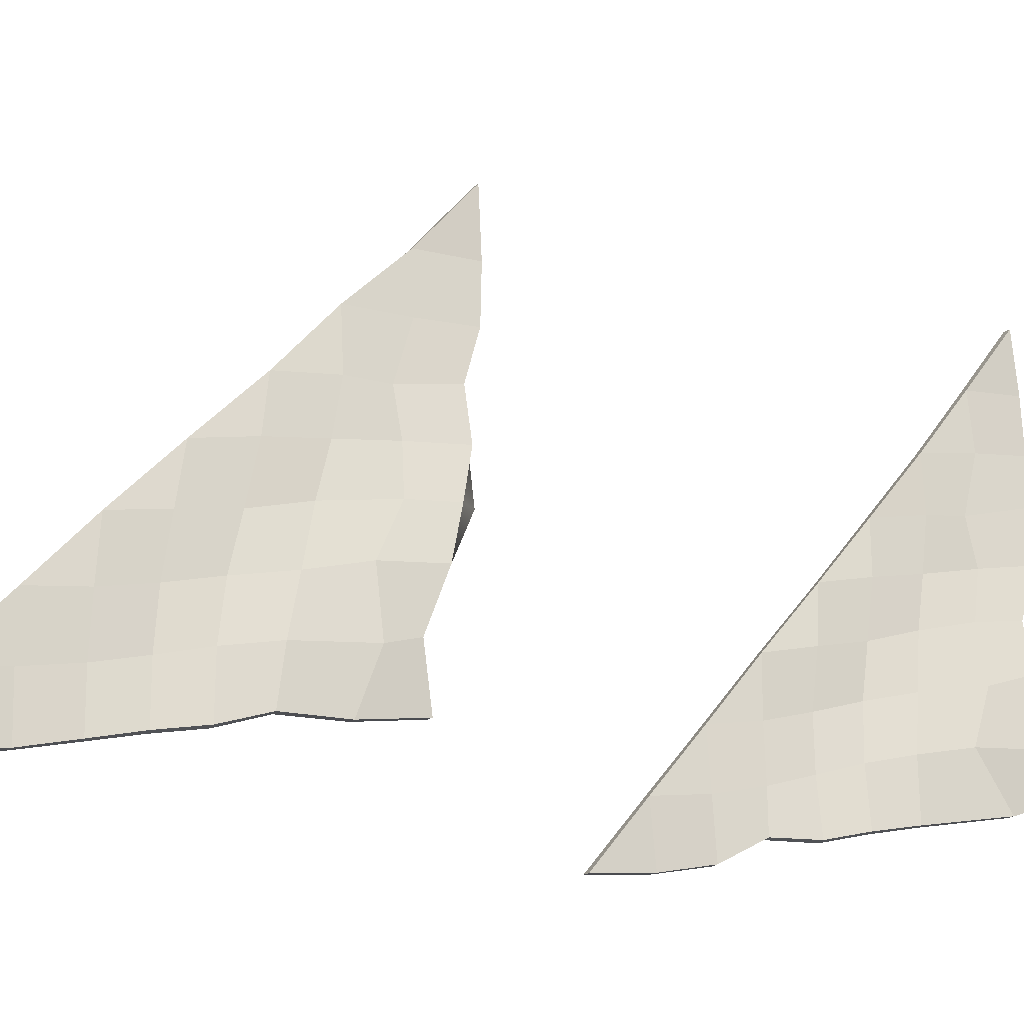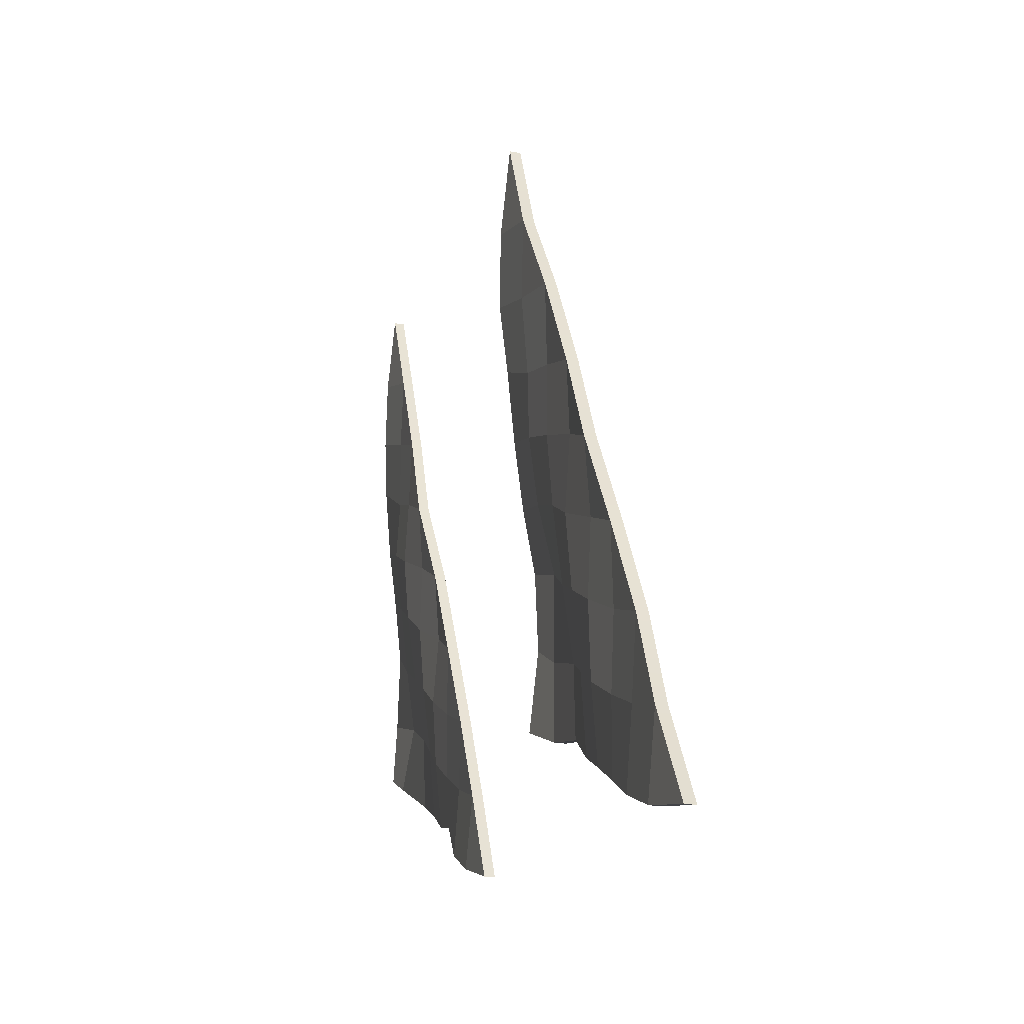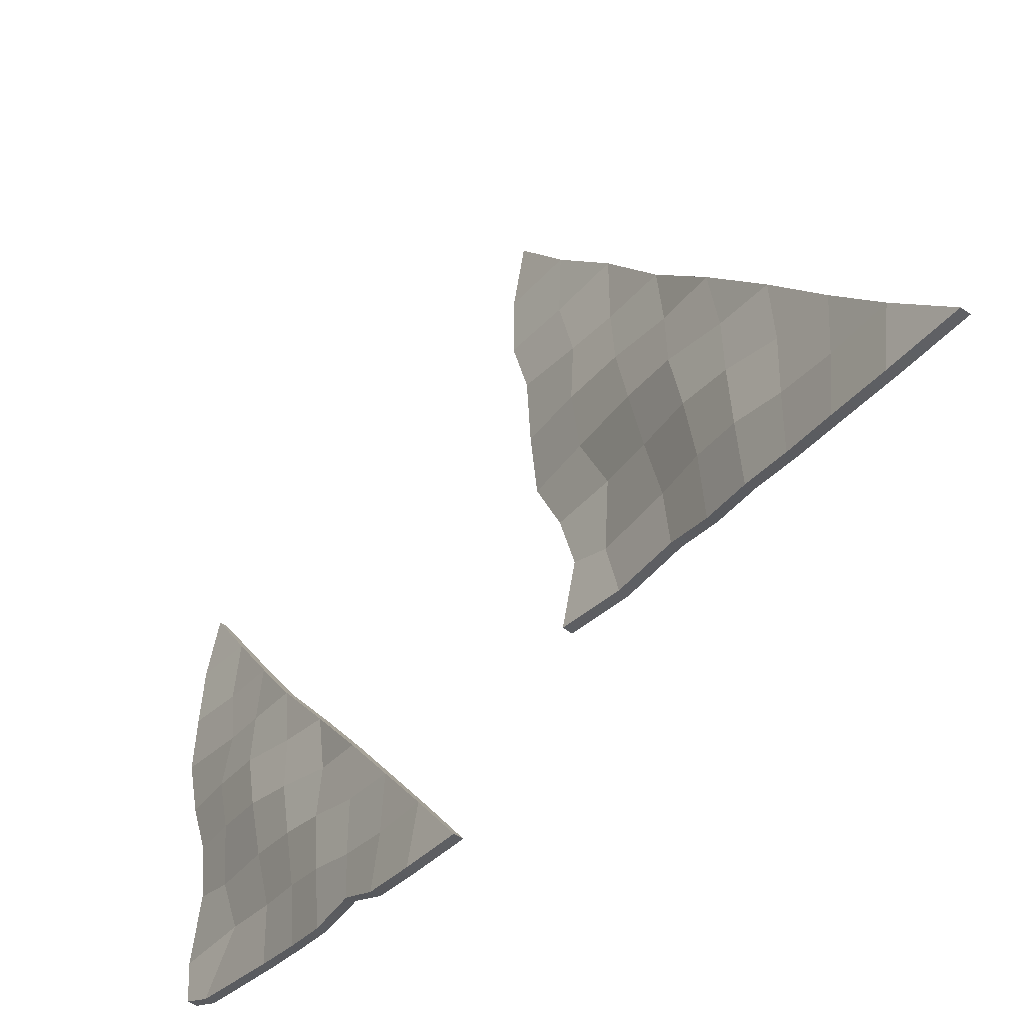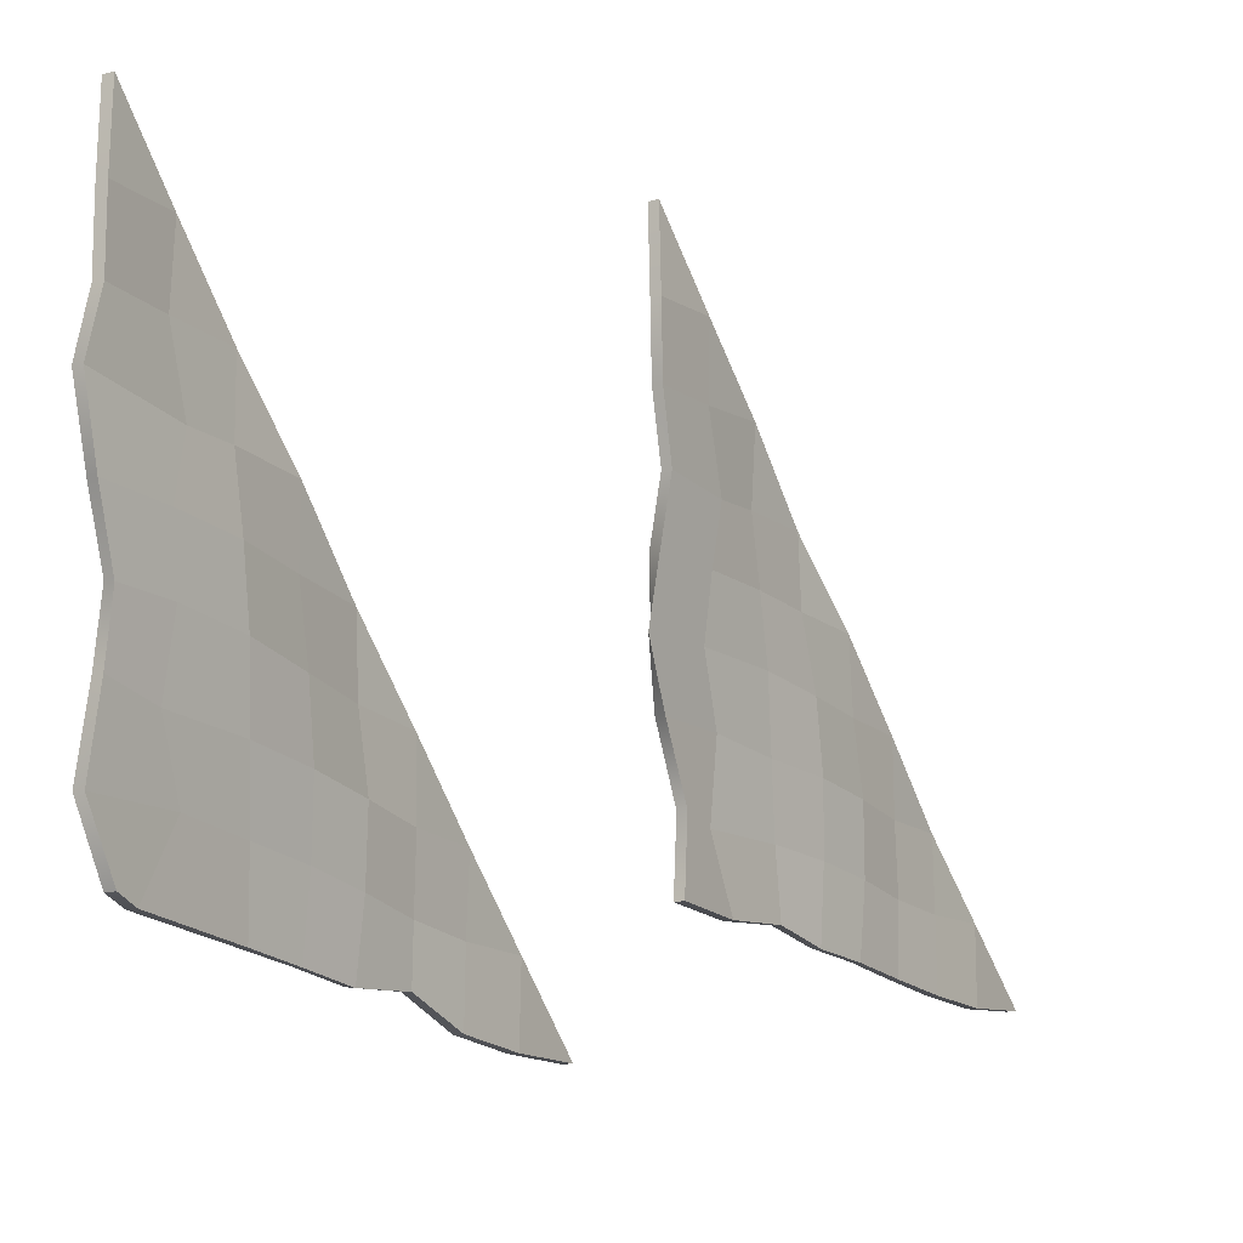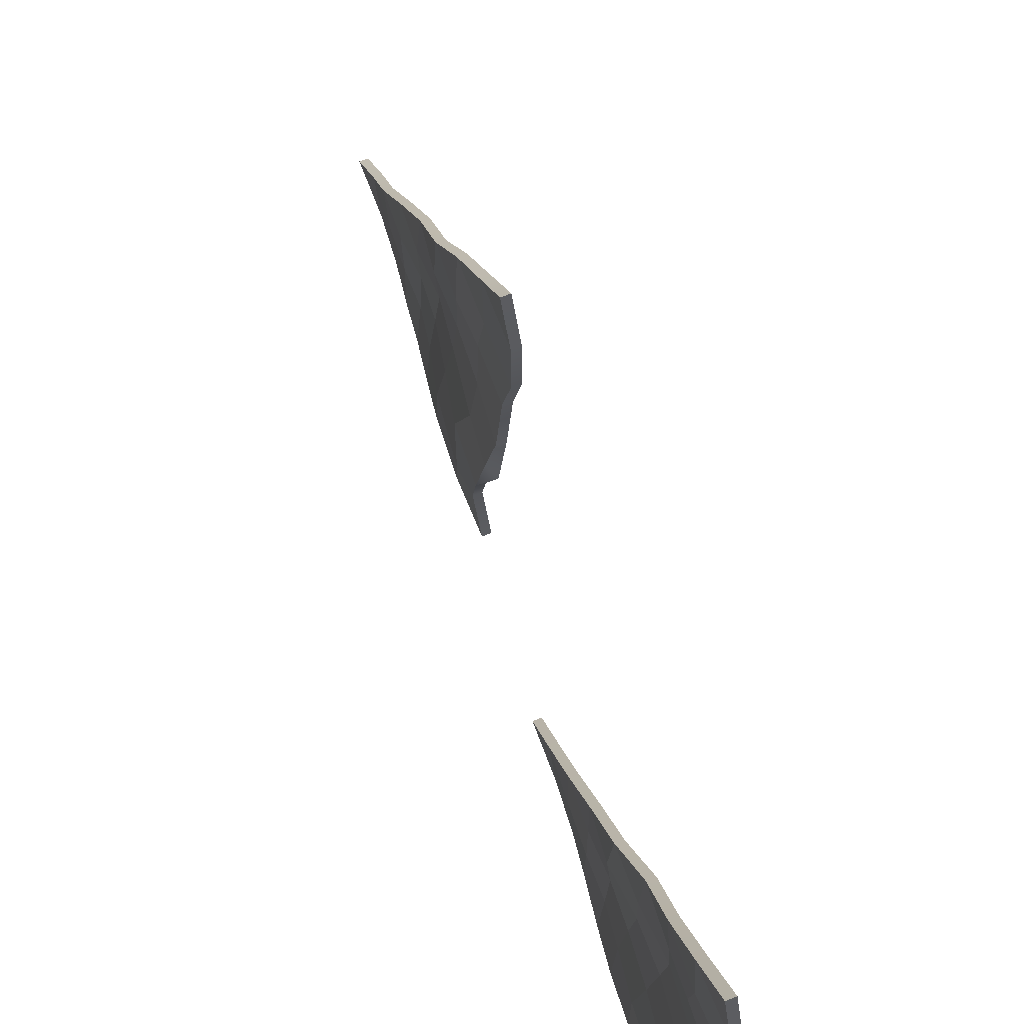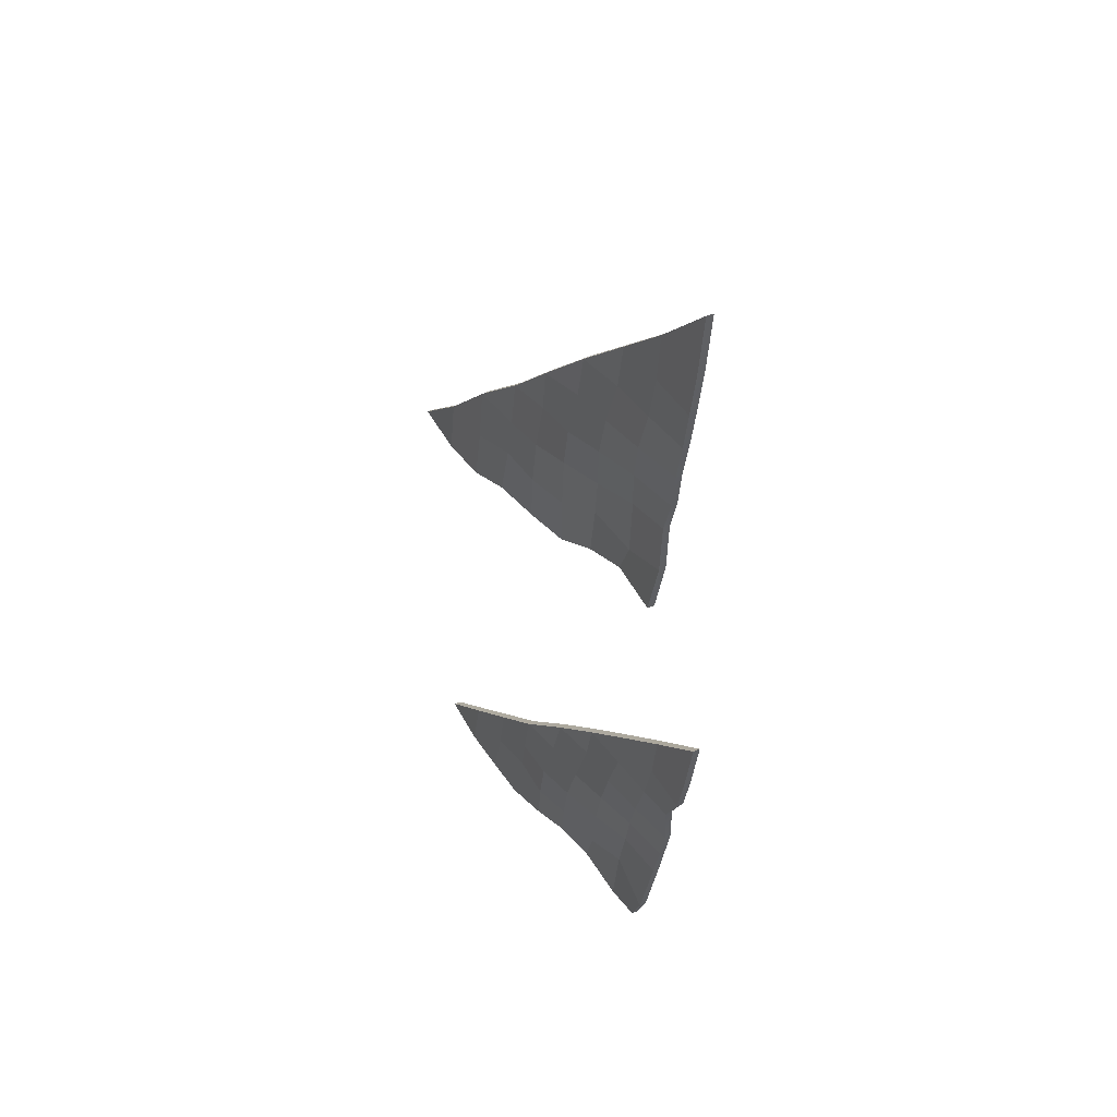
<metadata>
{"format":"obj","ext":"obj","renderer":"f3d","projection":"perspective","resolution":1024,"background":"white","views":[{"elev":-21.2,"azim":-115.8,"up":"+Z"},{"elev":-8.7,"azim":167.6,"up":"+Z"},{"elev":-45.1,"azim":146.5,"up":"+Z"},{"elev":-5.9,"azim":34.9,"up":"+Z"},{"elev":63.9,"azim":-16.1,"up":"+Z"},{"elev":43.9,"azim":146.6,"up":"+Y"}]}
</metadata>
<code>
v -0.06364 16.71 2.198
v -0.1259 16.85 3.027
v -0.183 17.32 2.876
v -0.1203 17.6 2.044
v 0.07777 16.32 6.047
v 0.05185 17.16 5.87
v 0.01425 17.06 5.222
v -0.01077 16.26 5.312
v 0.02583 19.7 2.469
v -0.03542 19.71 1.679
v 0.003824 20.36 2.287
v -0.004034 20.35 1.517
v -0.07666 17.07 4.53
v -0.1683 17.41 3.761
v -0.1616 16.56 3.865
v -0.09691 16.4 4.599
v -0.01187 20.3 3.884
v -0.02542 20.35 3.063
v 0.04003 19.65 3.236
v -0.01157 19.56 4.02
v 0.01855 19.44 4.824
v 0.1062 16.1 7.57
v 0.05388 16.96 7.521
v 0.06231 16.93 6.704
v 0.1172 16.11 6.777
v 0.02512 16.18 8.472
v 0.01337 17.79 6.668
v -0.01277 17.76 5.838
v -0.01717 18.58 5.729
v 0.01367 17.87 5.102
v -0.02998 18.66 4.968
v 0.0481 18.79 4.176
v -0.005096 18.04 4.371
v 0.02438 18.95 3.415
v -0.06545 18.19 3.569
v -0.03349 19.05 2.637
v -0.1365 18.35 2.77
v -0.1321 18.45 2.015
v -0.08392 19.08 1.806
v -0.0342 21.1 2.958
v 0.01002 21.87 2.07
v 0.003094 21.08 2.146
v 0.04608 21.05 1.349
v 0.06099 21.81 1.217
v 0.00594 22.72 1.184
v 0.05243 16.72 2.209
v -0.009468 16.86 3.032
v -0.06616 17.32 2.877
v -0.003904 17.6 2.051
v 0.1943 16.32 6.04
v 0.1685 17.17 5.865
v 0.1307 17.06 5.214
v 0.1053 16.25 5.3
v 0.1425 19.7 2.465
v 0.08089 19.7 1.672
v 0.1206 20.36 2.288
v 0.1127 20.35 1.516
v 0.03924 17.06 4.517
v -0.052 17.41 3.753
v -0.04518 16.56 3.859
v 0.00352 16.22 4.584
v 0.1049 20.3 3.881
v 0.09131 20.35 3.065
v 0.1568 19.65 3.236
v 0.1052 19.56 4.021
v 0.1352 19.44 4.82
v 0.2225 16.11 7.575
v 0.1703 16.97 7.527
v 0.1789 16.94 6.702
v 0.2337 16.12 6.775
v 0.1412 16.19 8.482
v 0.1301 17.8 6.666
v 0.104 17.77 5.836
v 0.09946 18.58 5.725
v 0.1305 17.87 5.1
v 0.08682 18.66 4.97
v 0.1649 18.79 4.175
v 0.1112 18.03 4.364
v 0.1408 18.95 3.41
v 0.05004 18.18 3.559
v 0.08247 19.04 2.63
v -0.02032 18.34 2.765
v -0.01576 18.44 2.016
v 0.03206 19.06 1.8
v 0.08254 21.1 2.96
v 0.1266 21.88 2.076
v 0.1198 21.08 2.15
v 0.1628 21.04 1.354
v 0.1775 21.81 1.224
v 0.1223 22.73 1.19
v 0.02393 9.264 2.125
v -0.06826 9.018 2.845
v -0.09253 10.07 2.734
v -0.04602 9.568 2.01
v 0.05738 8.81 5.899
v 0.0685 9.902 5.593
v 0.08749 9.752 4.971
v 0.03704 9.003 5.114
v 0.01904 12.11 2.191
v -0.05176 12.08 1.448
v 0.004311 12.74 1.984
v -0.01415 12.74 1.41
v 0.03857 9.871 4.287
v -0.0517 9.806 3.502
v -0.07023 9.205 3.714
v -0.002451 9.241 4.385
v 0.007877 12.75 3.493
v 0.01136 12.75 2.716
v 0.05326 12.09 2.916
v -0.02142 12.04 3.662
v 0.0123 11.97 4.433
v 0.08231 8.999 7.286
v 0.01868 9.81 7.184
v 0.03501 9.725 6.401
v 0.1007 8.958 6.526
v 0.01375 9.122 8.113
v 0.02779 10.5 6.267
v 0.05851 10.45 5.511
v 0.06981 11.22 5.351
v 0.1165 10.5 4.799
v 0.03115 11.24 4.618
v 0.074 11.32 3.856
v 0.09024 10.62 4.091
v 0.04508 11.44 3.126
v 0.01465 10.72 3.321
v -0.02378 11.5 2.387
v -0.07817 10.84 2.556
v -0.08849 10.84 1.746
v -0.08678 11.48 1.604
v 0.00021 13.47 2.579
v 0.006598 14.18 1.7
v 0.004498 13.42 1.812
v 0.04609 13.35 1.063
v 0.05946 14.07 0.8958
v 0.02055 14.89 0.7946
v 0.14 9.273 2.134
v 0.04816 9.024 2.849
v 0.02428 10.07 2.734
v 0.07036 9.574 2.016
v 0.1741 8.812 5.899
v 0.1853 9.903 5.595
v 0.2042 9.747 4.968
v 0.1534 8.996 5.108
v 0.1356 12.1 2.184
v 0.06448 12.08 1.439
v 0.1211 12.73 1.982
v 0.1025 12.74 1.408
v 0.1545 9.861 4.276
v 0.06447 9.799 3.492
v 0.04609 9.202 3.707
v 0.1134 9.232 4.373
v 0.1245 12.74 3.491
v 0.1282 12.76 2.716
v 0.1701 12.09 2.916
v 0.09535 12.05 3.663
v 0.1289 11.97 4.427
v 0.1986 9.009 7.291
v 0.1351 9.816 7.189
v 0.1517 9.73 6.403
v 0.2173 8.966 6.527
v 0.1298 9.132 8.121
v 0.1445 10.5 6.271
v 0.1752 10.45 5.516
v 0.1865 11.22 5.351
v 0.2333 10.5 4.799
v 0.1478 11.25 4.618
v 0.1907 11.33 3.855
v 0.2068 10.61 4.084
v 0.1617 11.44 3.12
v 0.1306 10.71 3.309
v 0.0924 11.49 2.378
v 0.03834 10.84 2.55
v 0.02813 10.84 1.745
v 0.02945 11.48 1.597
v 0.117 13.47 2.579
v 0.1232 14.18 1.704
v 0.1213 13.42 1.815
v 0.1627 13.35 1.067
v 0.176 14.08 0.9027
v 0.137 14.9 0.8014
f 46 49 48 47
f 50 53 52 51
f 55 57 56 54
f 58 61 60 59
f 62 65 64 63
f 59 60 47 48
f 63 64 54 56
f 52 53 61 58
f 66 65 62
f 67 70 69 68
f 70 50 51 69
f 71 67 68
f 73 74 72
f 75 76 74 73
f 76 75 78 77
f 77 78 80 79
f 79 80 82 81
f 83 84 81 82
f 85 87 86
f 88 89 86 87
f 89 90 86
f 62 63 85
f 85 63 56 87
f 57 88 87 56
f 76 66 74
f 65 66 76 77
f 64 65 77 79
f 54 64 79 81
f 84 55 54 81
f 69 72 68
f 51 73 72 69
f 52 75 73 51
f 75 52 58 78
f 78 58 59 80
f 80 59 48 82
f 49 83 82 48
f 1 2 3 4
f 5 6 7 8
f 10 9 11 12
f 13 14 15 16
f 17 18 19 20
f 14 3 2 15
f 18 11 9 19
f 7 13 16 8
f 21 17 20
f 22 23 24 25
f 25 24 6 5
f 26 23 22
f 28 27 29
f 30 28 29 31
f 31 32 33 30
f 32 34 35 33
f 34 36 37 35
f 38 37 36 39
f 40 41 42
f 43 42 41 44
f 44 41 45
f 17 40 18
f 40 42 11 18
f 12 11 42 43
f 31 29 21
f 20 32 31 21
f 19 34 32 20
f 9 36 34 19
f 39 36 9 10
f 24 23 27
f 6 24 27 28
f 7 6 28 30
f 30 33 13 7
f 33 35 14 13
f 35 37 3 14
f 4 3 37 38
f 1 46 47 2
f 4 49 46 1
f 8 53 50 5
f 12 57 55 10
f 15 60 61 16
f 2 47 60 15
f 16 61 53 8
f 21 66 62 17
f 25 70 67 22
f 5 50 70 25
f 26 71 68 23
f 22 67 71 26
f 27 72 74 29
f 39 84 83 38
f 40 85 86 41
f 44 89 88 43
f 41 86 90 45
f 45 90 89 44
f 17 62 85 40
f 43 88 57 12
f 29 74 66 21
f 10 55 84 39
f 23 68 72 27
f 38 83 49 4
f 136 139 138 137
f 140 143 142 141
f 145 147 146 144
f 148 151 150 149
f 152 155 154 153
f 149 150 137 138
f 153 154 144 146
f 142 143 151 148
f 156 155 152
f 157 160 159 158
f 160 140 141 159
f 161 157 158
f 163 164 162
f 165 166 164 163
f 166 165 168 167
f 167 168 170 169
f 169 170 172 171
f 173 174 171 172
f 175 177 176
f 178 179 176 177
f 179 180 176
f 152 153 175
f 175 153 146 177
f 147 178 177 146
f 166 156 164
f 155 156 166 167
f 154 155 167 169
f 144 154 169 171
f 174 145 144 171
f 159 162 158
f 141 163 162 159
f 142 165 163 141
f 165 142 148 168
f 168 148 149 170
f 170 149 138 172
f 139 173 172 138
f 91 92 93 94
f 95 96 97 98
f 100 99 101 102
f 103 104 105 106
f 107 108 109 110
f 104 93 92 105
f 108 101 99 109
f 97 103 106 98
f 111 107 110
f 112 113 114 115
f 115 114 96 95
f 116 113 112
f 118 117 119
f 120 118 119 121
f 121 122 123 120
f 122 124 125 123
f 124 126 127 125
f 128 127 126 129
f 130 131 132
f 133 132 131 134
f 134 131 135
f 107 130 108
f 130 132 101 108
f 102 101 132 133
f 121 119 111
f 110 122 121 111
f 109 124 122 110
f 99 126 124 109
f 129 126 99 100
f 114 113 117
f 96 114 117 118
f 97 96 118 120
f 120 123 103 97
f 123 125 104 103
f 125 127 93 104
f 94 93 127 128
f 91 136 137 92
f 94 139 136 91
f 98 143 140 95
f 102 147 145 100
f 105 150 151 106
f 92 137 150 105
f 106 151 143 98
f 111 156 152 107
f 115 160 157 112
f 95 140 160 115
f 116 161 158 113
f 112 157 161 116
f 117 162 164 119
f 129 174 173 128
f 130 175 176 131
f 134 179 178 133
f 131 176 180 135
f 135 180 179 134
f 107 152 175 130
f 133 178 147 102
f 119 164 156 111
f 100 145 174 129
f 113 158 162 117
f 128 173 139 94

</code>
